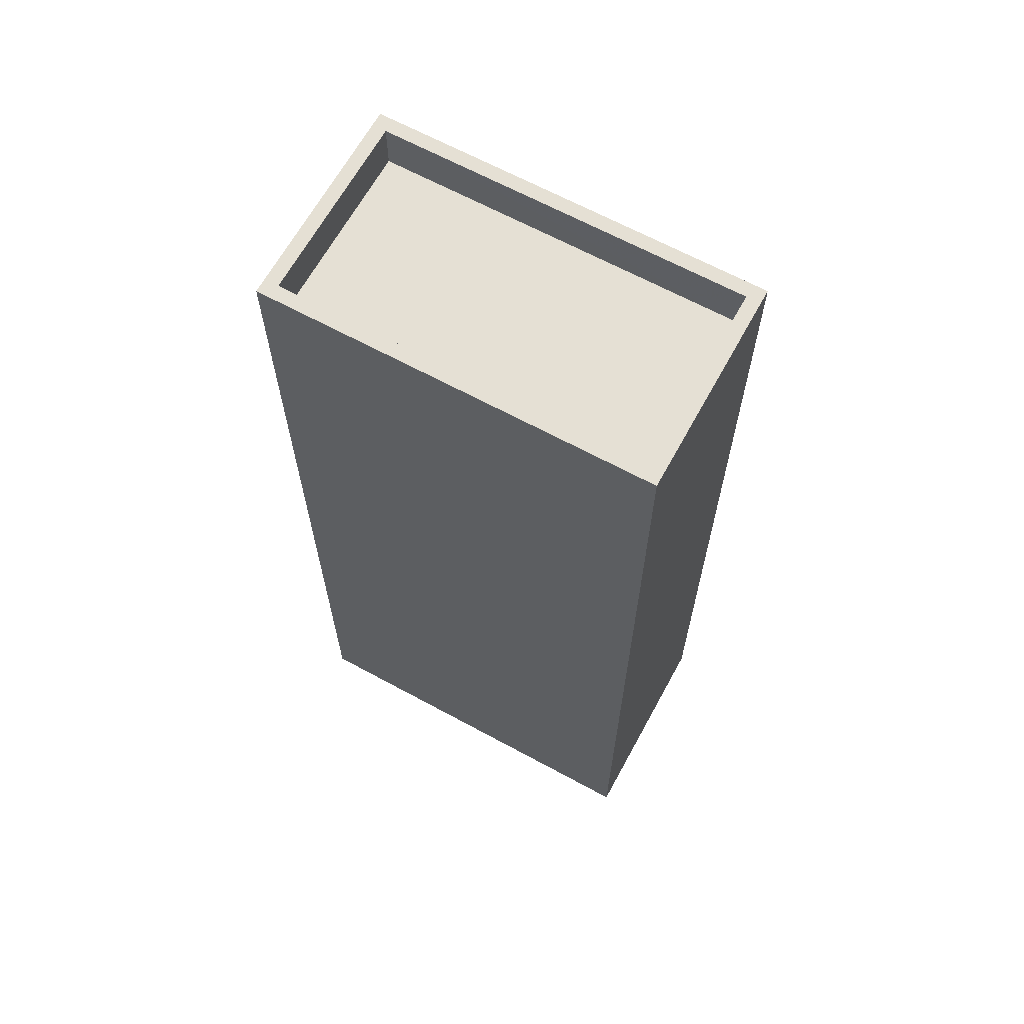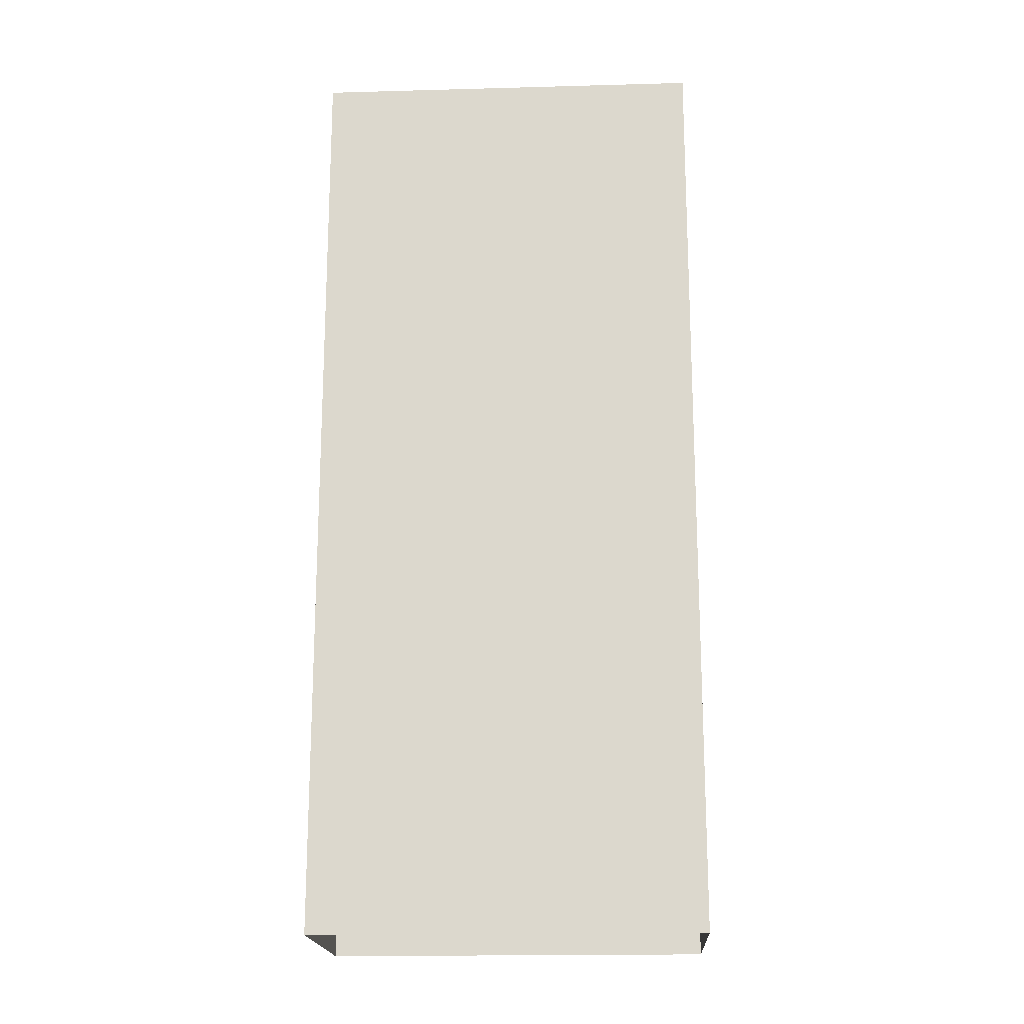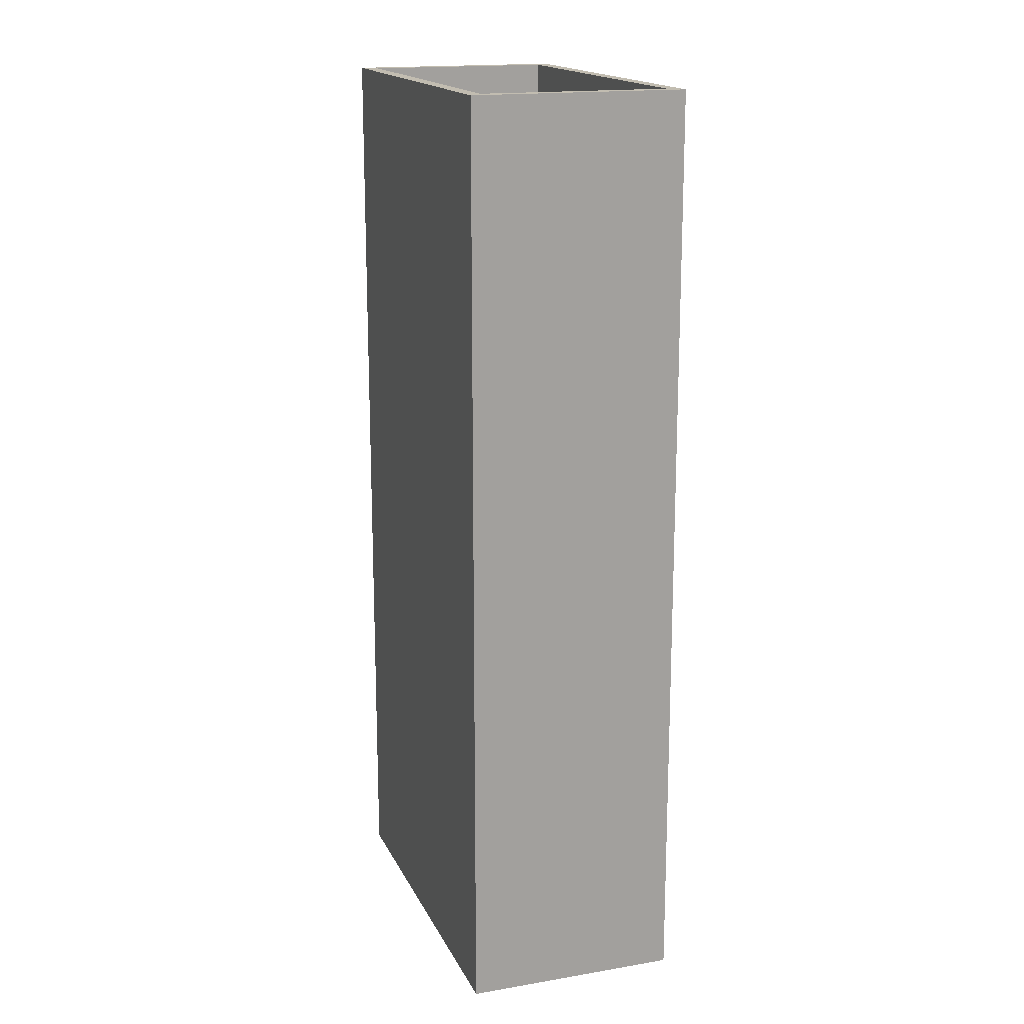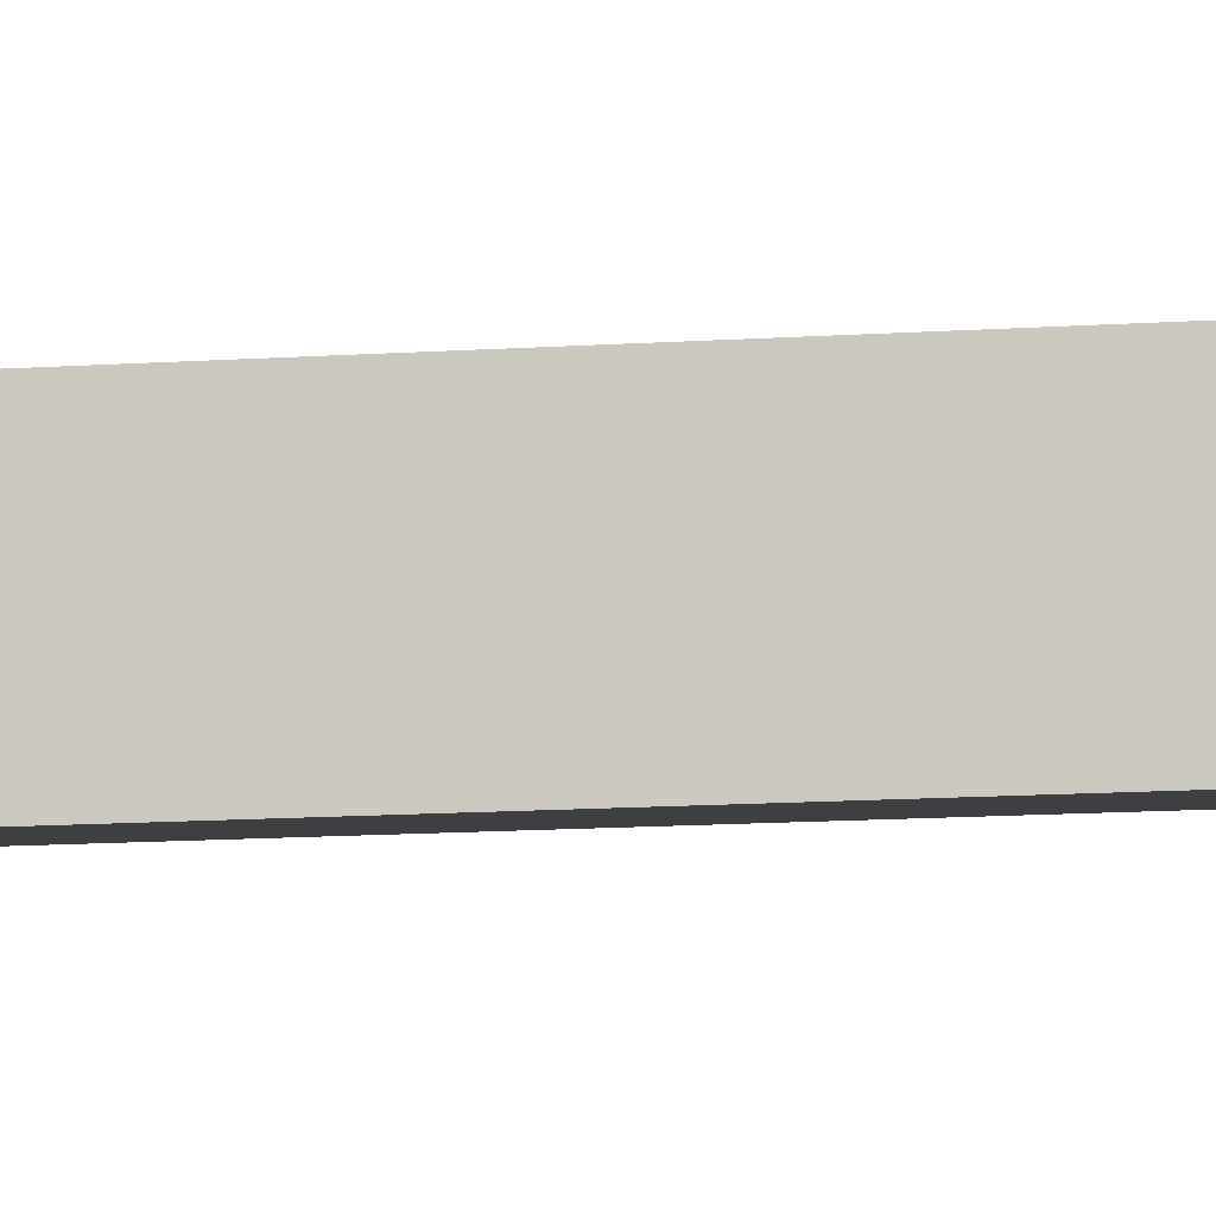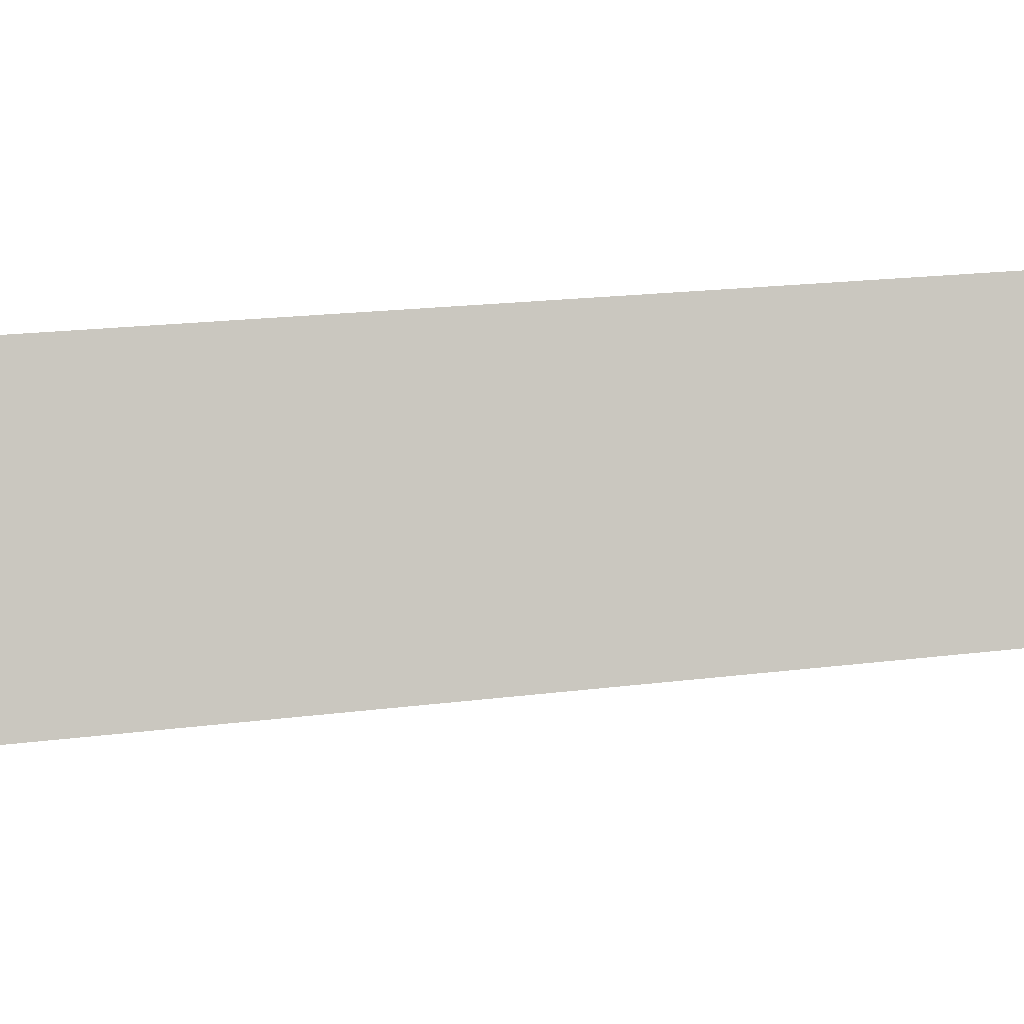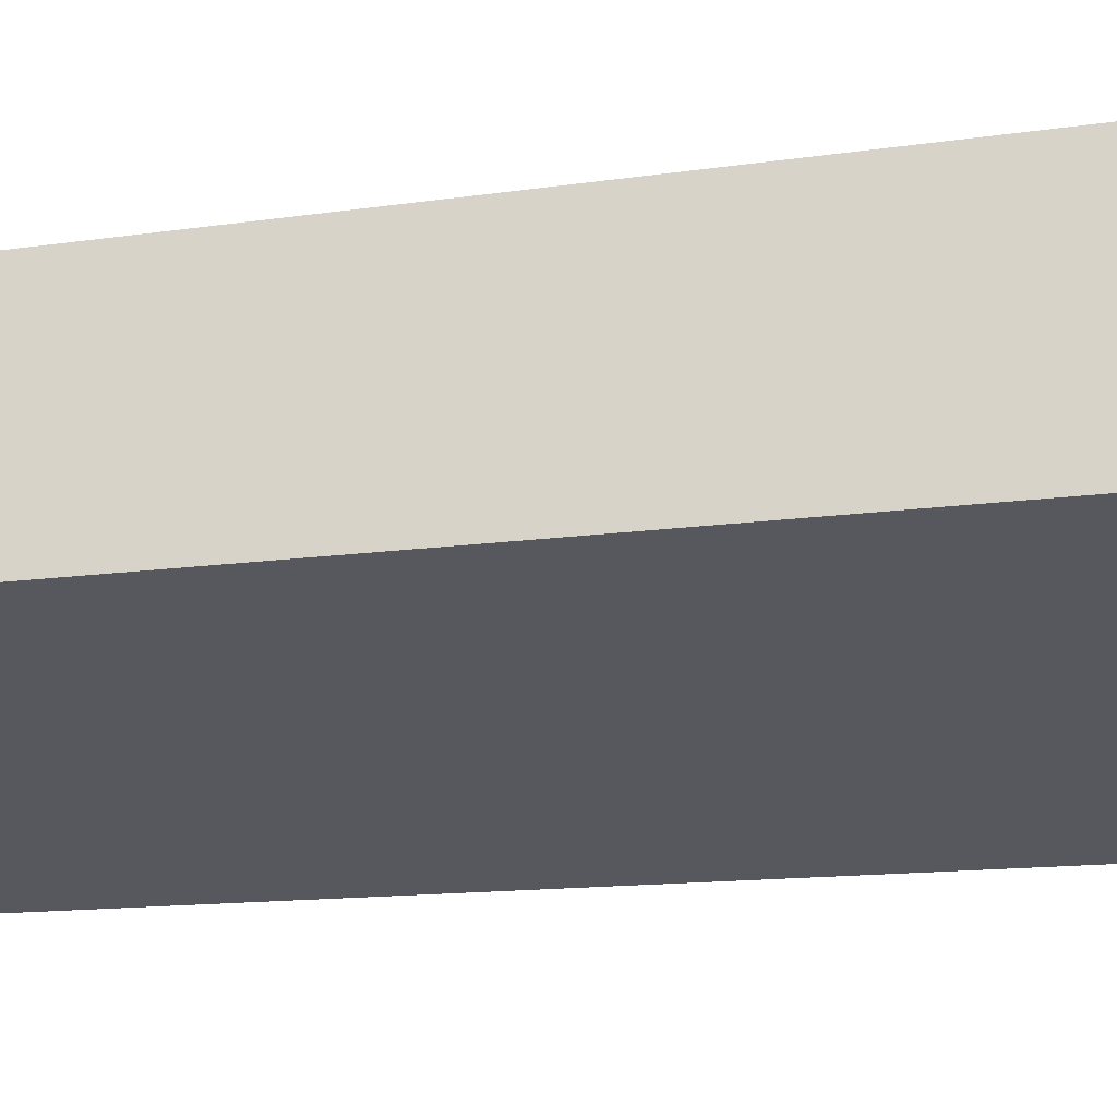
<metadata>
{"format":"obj","ext":"obj","renderer":"f3d","projection":"perspective","resolution":1024,"background":"white","views":[{"elev":65.5,"azim":-170.2,"up":"+Z"},{"elev":-18.5,"azim":-15.8,"up":"+Z"},{"elev":16.9,"azim":52.2,"up":"+Z"},{"elev":-23.2,"azim":95.0,"up":"+Y"},{"elev":16.2,"azim":-106.0,"up":"+Y"},{"elev":-11.6,"azim":-68.8,"up":"+Y"}]}
</metadata>
<code>
v -5320 -3.677e+04 1.565
v -5313 -3.678e+04 1.563
v -5321 -3.677e+04 1.564
v -5312 -3.677e+04 1.564
v -5314 -3.678e+04 20.44
v -5320 -3.677e+04 20.44
v -5321 -3.677e+04 20.44
v -5312 -3.677e+04 20.44
v -5312 -3.677e+04 21.44
v -5313 -3.678e+04 21.44
v -5312 -3.677e+04 21.44
v -5320 -3.677e+04 21.44
v -5321 -3.677e+04 21.44
v -5321 -3.677e+04 21.44
v -5320 -3.677e+04 21.44
v -5314 -3.678e+04 21.44
f 1 2 3
f 1 4 2
f 5 6 7
f 5 8 6
f 9 10 11
f 12 13 14
f 15 12 14
f 14 13 10
f 16 10 9
f 14 10 16
f 9 11 12
f 15 9 12
f 16 5 7
f 14 16 7
f 14 7 6
f 15 14 6
f 9 6 8
f 9 15 6
f 16 8 5
f 16 9 8
f 13 1 3
f 13 12 1
f 11 4 1
f 12 11 1
f 10 2 4
f 11 10 4
f 10 3 2
f 10 13 3

</code>
